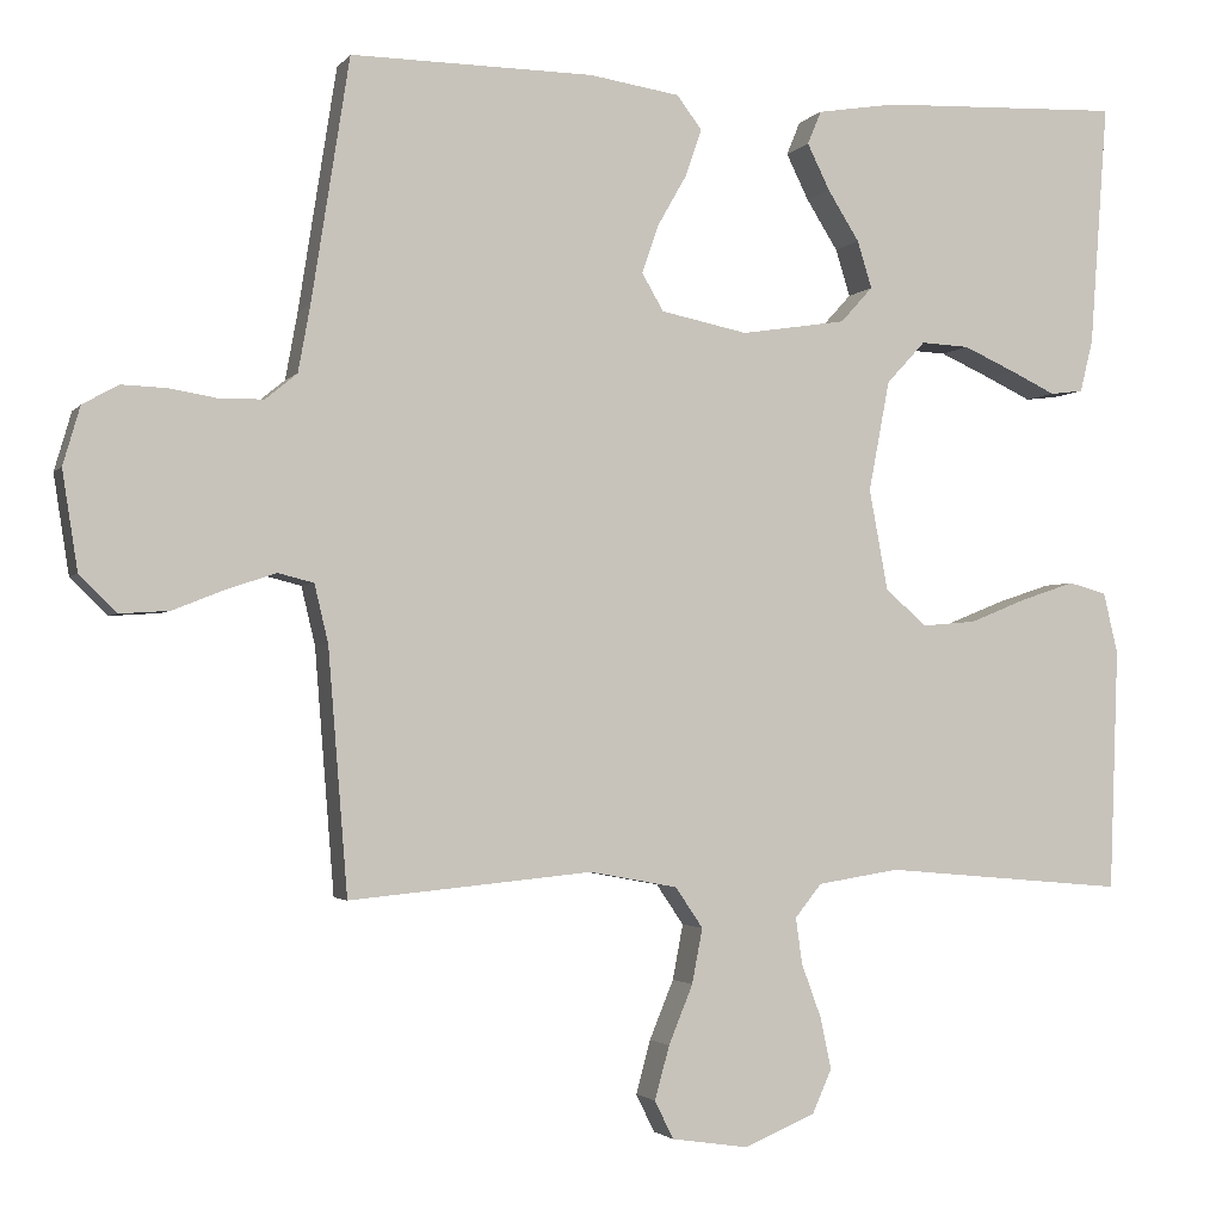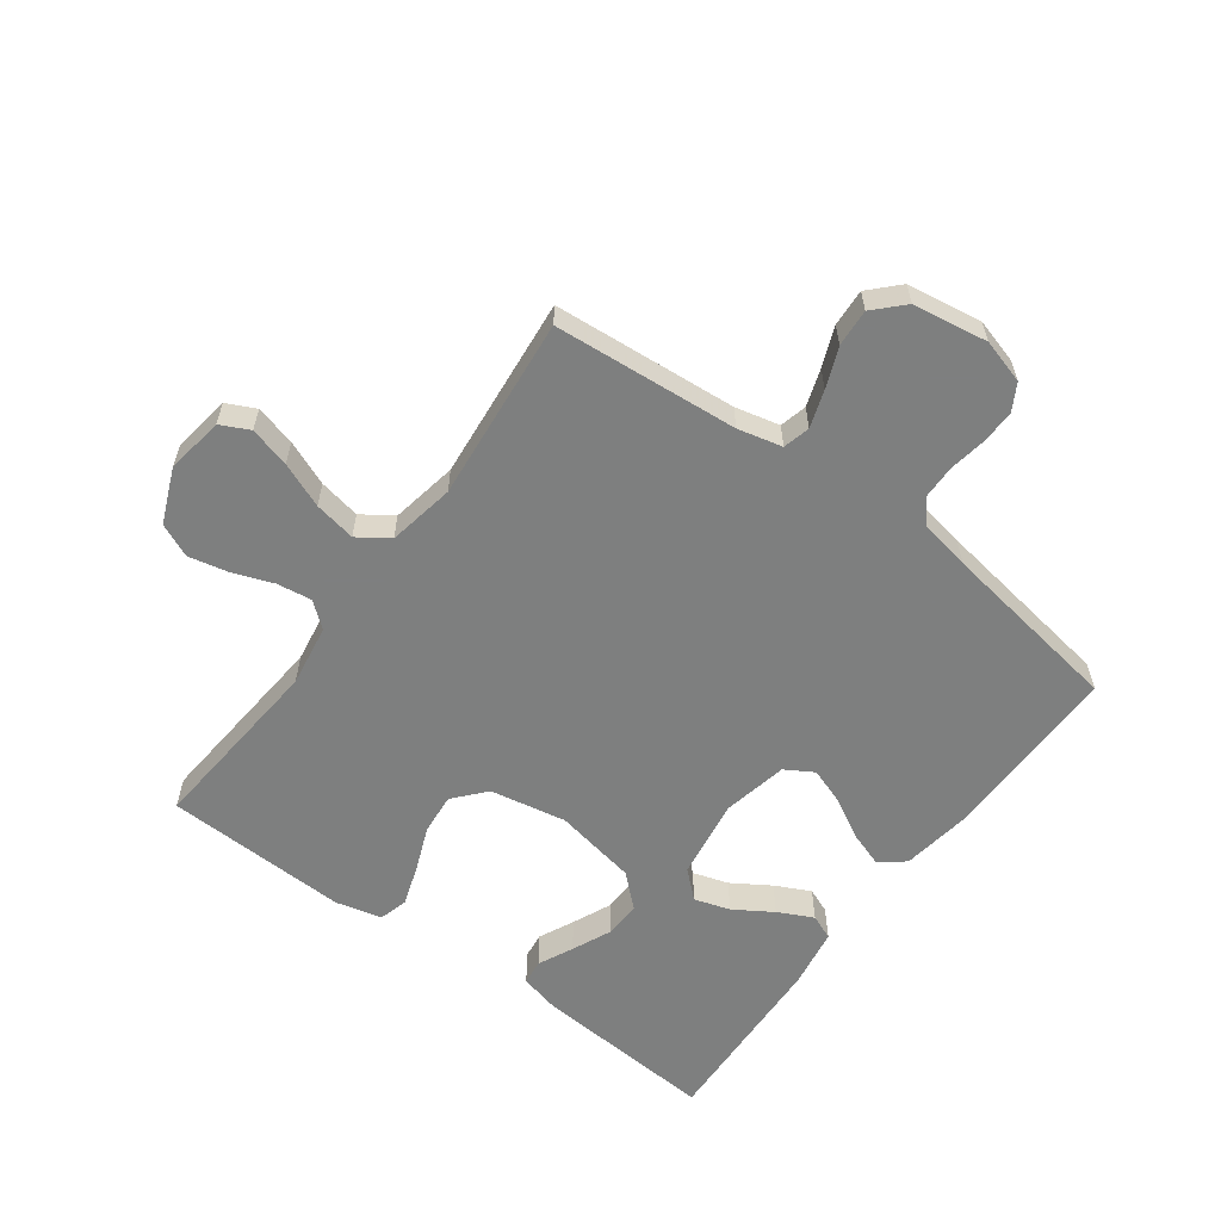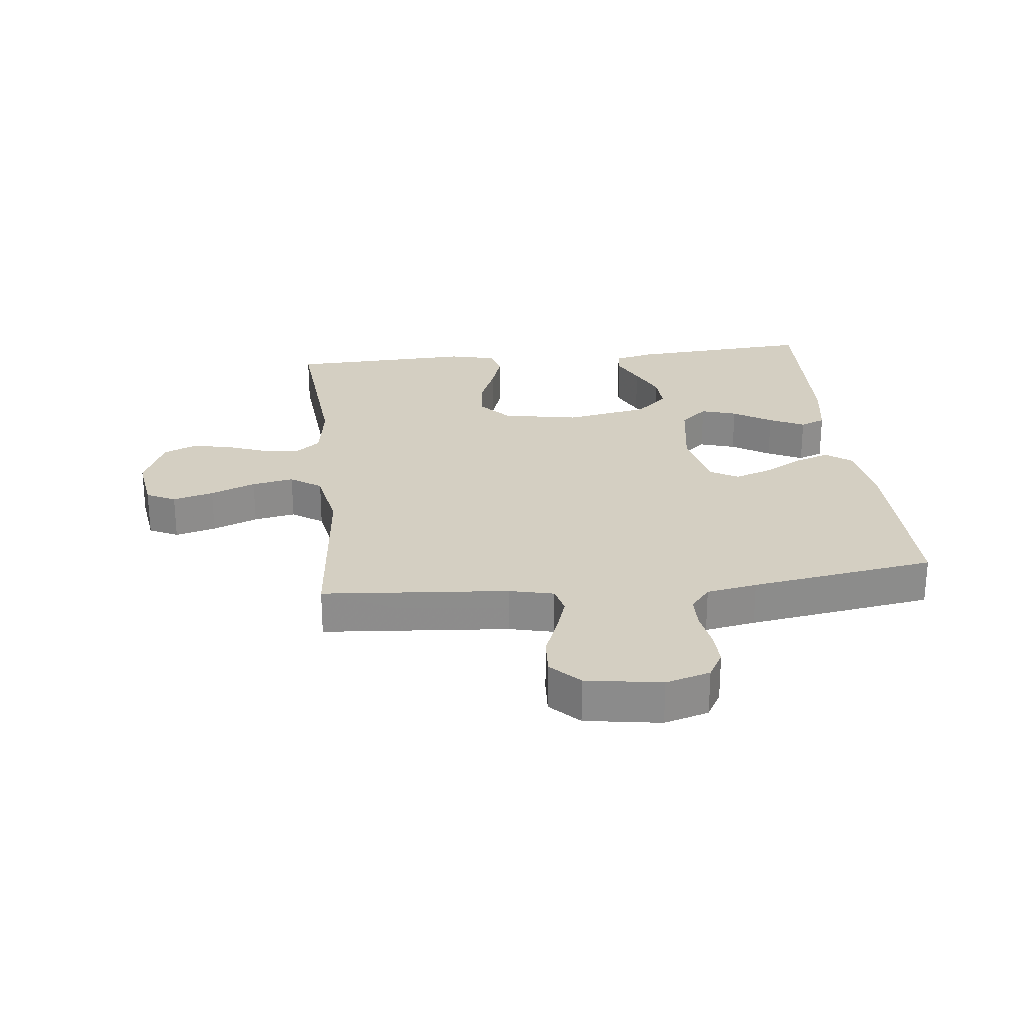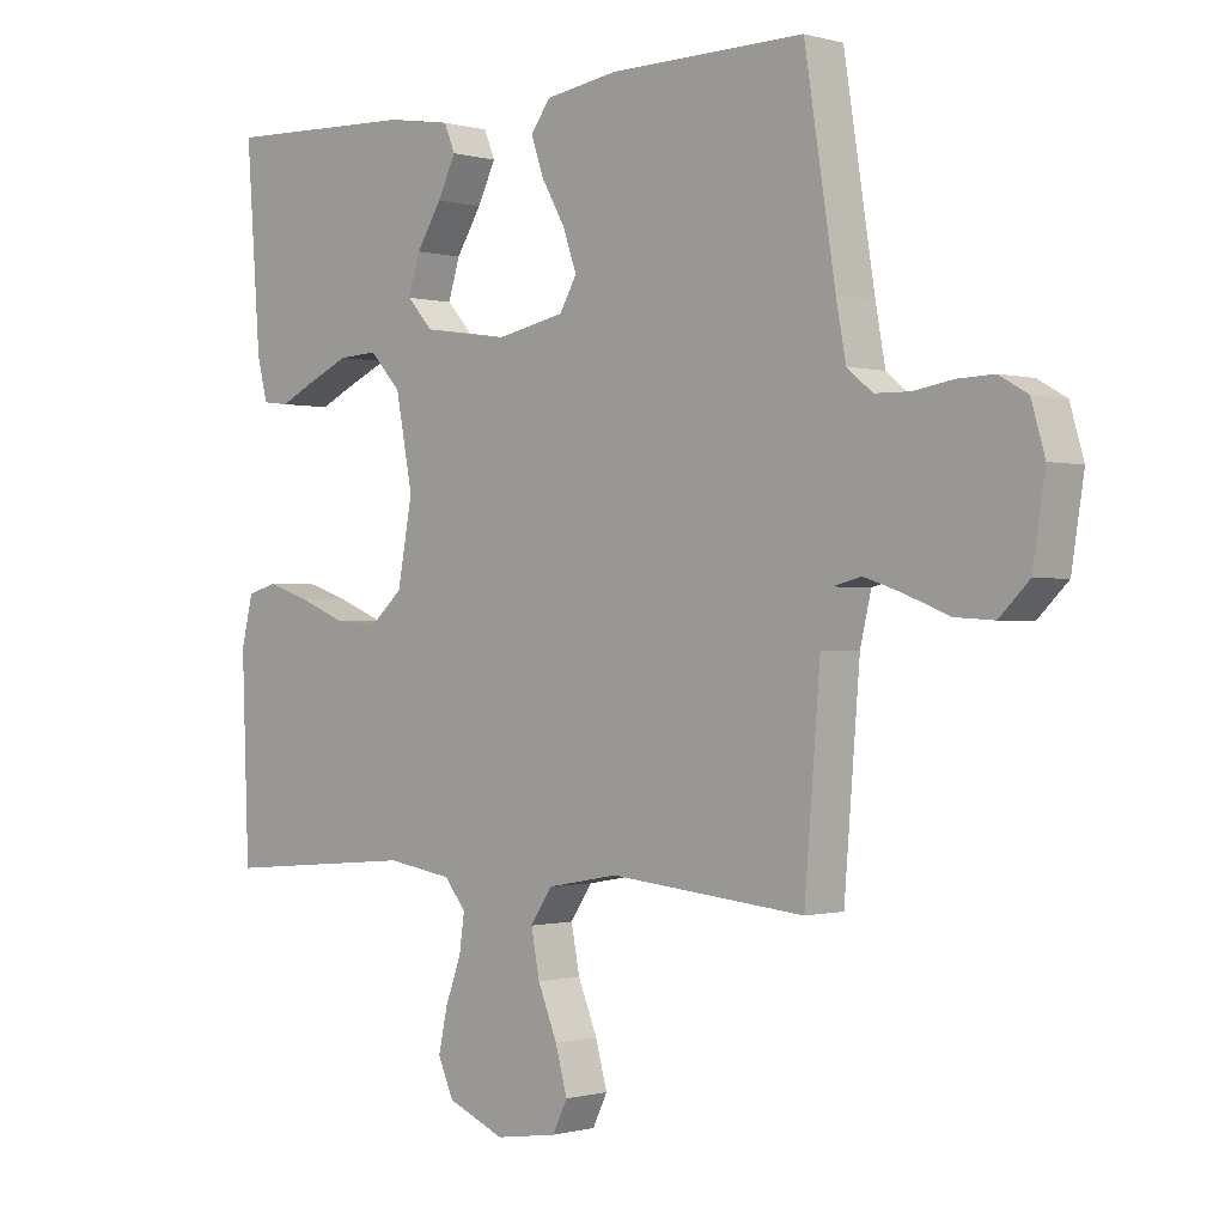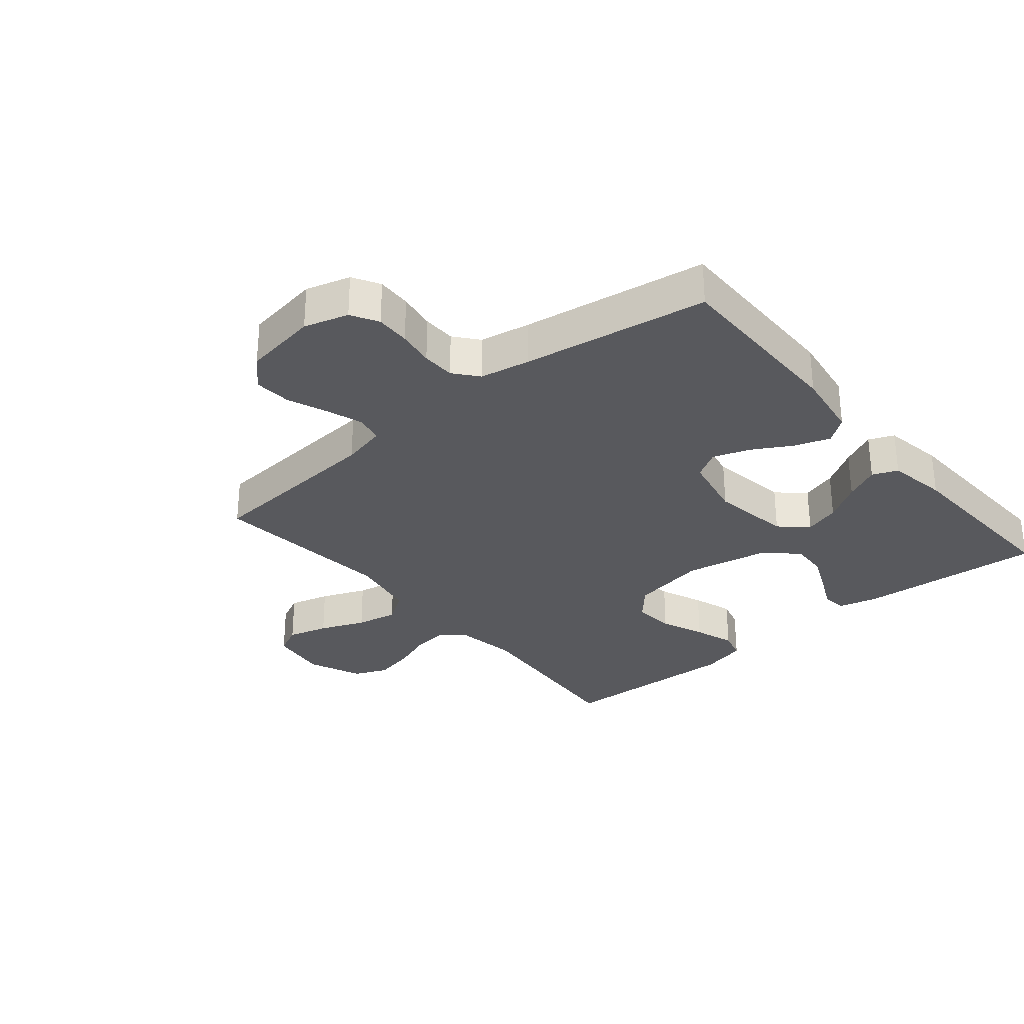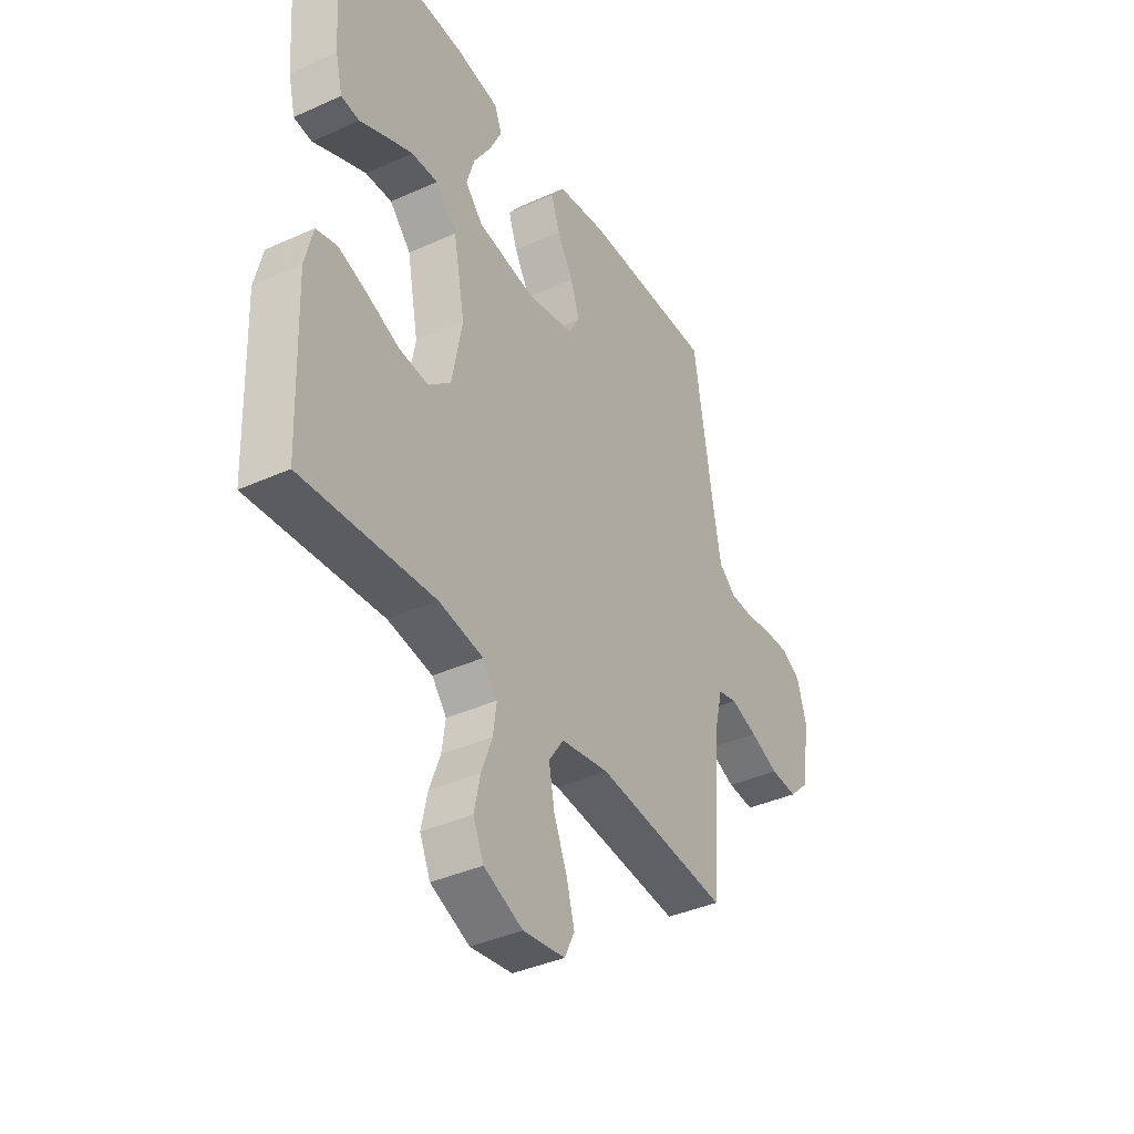
<metadata>
{"format":"obj","ext":"obj","renderer":"f3d","projection":"perspective","resolution":1024,"background":"white","views":[{"elev":-2.4,"azim":-18.5,"up":"+Z"},{"elev":-59.6,"azim":-126.3,"up":"+Y"},{"elev":25.8,"azim":-96.3,"up":"+Y"},{"elev":-0.5,"azim":-135.7,"up":"+Z"},{"elev":-30.2,"azim":-50.1,"up":"+Y"},{"elev":-39.0,"azim":119.5,"up":"+Z"}]}
</metadata>
<code>
v 0.5 0.07 -0.5
v 0.2 0.07 -0.474
v 0.099 0.07 -0.49
v 0.066 0.07 -0.531
v 0.074 0.07 -0.588
v 0.098 0.07 -0.653
v 0.112 0.07 -0.718
v 0.088 0.07 -0.772
v 0 0.07 -0.809
v -0.095 0.07 -0.795
v -0.118 0.07 -0.748
v -0.1 0.07 -0.682
v -0.07 0.07 -0.609
v -0.057 0.07 -0.541
v -0.091 0.07 -0.491
v -0.2 0.07 -0.471
v -0.5 0.07 -0.5
v -0.524 0.07 -0.2
v -0.541 0.07 -0.128
v -0.585 0.07 -0.117
v -0.645 0.07 -0.137
v -0.71 0.07 -0.163
v -0.771 0.07 -0.167
v -0.817 0.07 -0.122
v -0.836 0.07 0
v -0.815 0.07 0.072
v -0.771 0.07 0.097
v -0.715 0.07 0.095
v -0.655 0.07 0.085
v -0.601 0.07 0.086
v -0.562 0.07 0.118
v -0.547 0.07 0.2
v -0.5 0.07 0.5
v -0.2 0.07 0.497
v -0.088 0.07 0.48
v -0.057 0.07 0.439
v -0.077 0.07 0.381
v -0.113 0.07 0.318
v -0.134 0.07 0.258
v -0.107 0.07 0.212
v 0 0.07 0.19
v 0.13 0.07 0.21
v 0.17 0.07 0.254
v 0.152 0.07 0.312
v 0.113 0.07 0.374
v 0.085 0.07 0.431
v 0.102 0.07 0.472
v 0.2 0.07 0.488
v 0.5 0.07 0.5
v 0.478 0.07 0.2
v 0.462 0.07 0.135
v 0.421 0.07 0.13
v 0.364 0.07 0.157
v 0.301 0.07 0.185
v 0.241 0.07 0.188
v 0.193 0.07 0.136
v 0.167 0.07 0
v 0.19 0.07 -0.124
v 0.241 0.07 -0.169
v 0.308 0.07 -0.163
v 0.38 0.07 -0.134
v 0.446 0.07 -0.112
v 0.493 0.07 -0.125
v 0.511 0.07 -0.2
v 0.5 0 -0.5
v 0.2 0 -0.474
v 0.099 0 -0.49
v 0.066 0 -0.531
v 0.074 0 -0.588
v 0.098 0 -0.653
v 0.112 0 -0.718
v 0.088 0 -0.772
v 0 0 -0.809
v -0.095 0 -0.795
v -0.118 0 -0.748
v -0.1 0 -0.682
v -0.07 0 -0.609
v -0.057 0 -0.541
v -0.091 0 -0.491
v -0.2 0 -0.471
v -0.5 0 -0.5
v -0.524 0 -0.2
v -0.541 0 -0.128
v -0.585 0 -0.117
v -0.645 0 -0.137
v -0.71 0 -0.163
v -0.771 0 -0.167
v -0.817 0 -0.122
v -0.836 0 0
v -0.815 0 0.072
v -0.771 0 0.097
v -0.715 0 0.095
v -0.655 0 0.085
v -0.601 0 0.086
v -0.562 0 0.118
v -0.547 0 0.2
v -0.5 0 0.5
v -0.2 0 0.497
v -0.088 0 0.48
v -0.057 0 0.439
v -0.077 0 0.381
v -0.113 0 0.318
v -0.134 0 0.258
v -0.107 0 0.212
v 0 0 0.19
v 0.13 0 0.21
v 0.17 0 0.254
v 0.152 0 0.312
v 0.113 0 0.374
v 0.085 0 0.431
v 0.102 0 0.472
v 0.2 0 0.488
v 0.5 0 0.5
v 0.478 0 0.2
v 0.462 0 0.135
v 0.421 0 0.13
v 0.364 0 0.157
v 0.301 0 0.185
v 0.241 0 0.188
v 0.193 0 0.136
v 0.167 0 0
v 0.19 0 -0.124
v 0.241 0 -0.169
v 0.308 0 -0.163
v 0.38 0 -0.134
v 0.446 0 -0.112
v 0.493 0 -0.125
v 0.511 0 -0.2
f 64 1 2
f 63 64 2
f 62 63 2
f 61 62 2
f 60 61 2
f 59 60 2 3
f 58 59 3 4
f 57 58 4
f 51 52 53
f 50 51 53
f 49 50 53
f 48 49 53
f 47 48 53
f 46 47 53
f 45 46 53
f 44 45 53
f 43 44 53 54
f 42 43 54 55
f 36 37 38
f 35 36 38
f 34 35 38
f 33 34 38
f 32 33 38
f 31 32 38 39
f 30 31 39 40
f 27 28 29
f 26 27 29
f 25 26 29
f 24 25 29
f 23 24 29
f 22 23 29
f 21 22 29
f 20 21 29 30
f 30 40 41
f 20 30 41
f 19 20 41
f 16 17 18
f 19 41 42
f 18 19 42
f 16 18 42
f 15 16 42
f 11 12 13
f 10 11 13
f 9 10 13
f 8 9 13
f 7 8 13
f 6 7 13
f 5 6 13
f 4 5 13 14
f 42 55 56
f 42 56 57
f 15 42 57
f 14 15 57
f 4 14 57
f 66 65 128
f 66 128 127
f 66 127 126
f 66 126 125
f 66 125 124
f 67 66 124 123
f 68 67 123 122
f 68 122 121
f 117 116 115
f 117 115 114
f 117 114 113
f 117 113 112
f 117 112 111
f 117 111 110
f 117 110 109
f 117 109 108
f 118 117 108 107
f 119 118 107 106
f 102 101 100
f 102 100 99
f 102 99 98
f 102 98 97
f 102 97 96
f 103 102 96 95
f 104 103 95 94
f 93 92 91
f 93 91 90
f 93 90 89
f 93 89 88
f 93 88 87
f 93 87 86
f 93 86 85
f 94 93 85 84
f 105 104 94
f 105 94 84
f 105 84 83
f 82 81 80
f 106 105 83
f 106 83 82
f 106 82 80
f 106 80 79
f 77 76 75
f 77 75 74
f 77 74 73
f 77 73 72
f 77 72 71
f 77 71 70
f 77 70 69
f 78 77 69 68
f 120 119 106
f 121 120 106
f 121 106 79
f 121 79 78
f 121 78 68
f 1 65 66 2
f 2 66 67 3
f 3 67 68 4
f 4 68 69 5
f 5 69 70 6
f 6 70 71 7
f 7 71 72 8
f 8 72 73 9
f 9 73 74 10
f 10 74 75 11
f 11 75 76 12
f 12 76 77 13
f 13 77 78 14
f 14 78 79 15
f 15 79 80 16
f 16 80 81 17
f 17 81 82 18
f 18 82 83 19
f 19 83 84 20
f 20 84 85 21
f 21 85 86 22
f 22 86 87 23
f 23 87 88 24
f 24 88 89 25
f 25 89 90 26
f 26 90 91 27
f 27 91 92 28
f 28 92 93 29
f 29 93 94 30
f 30 94 95 31
f 31 95 96 32
f 32 96 97 33
f 33 97 98 34
f 34 98 99 35
f 35 99 100 36
f 36 100 101 37
f 37 101 102 38
f 38 102 103 39
f 39 103 104 40
f 40 104 105 41
f 41 105 106 42
f 42 106 107 43
f 43 107 108 44
f 44 108 109 45
f 45 109 110 46
f 46 110 111 47
f 47 111 112 48
f 48 112 113 49
f 49 113 114 50
f 50 114 115 51
f 51 115 116 52
f 52 116 117 53
f 53 117 118 54
f 54 118 119 55
f 55 119 120 56
f 56 120 121 57
f 57 121 122 58
f 58 122 123 59
f 59 123 124 60
f 60 124 125 61
f 61 125 126 62
f 62 126 127 63
f 63 127 128 64
f 64 128 65 1

</code>
